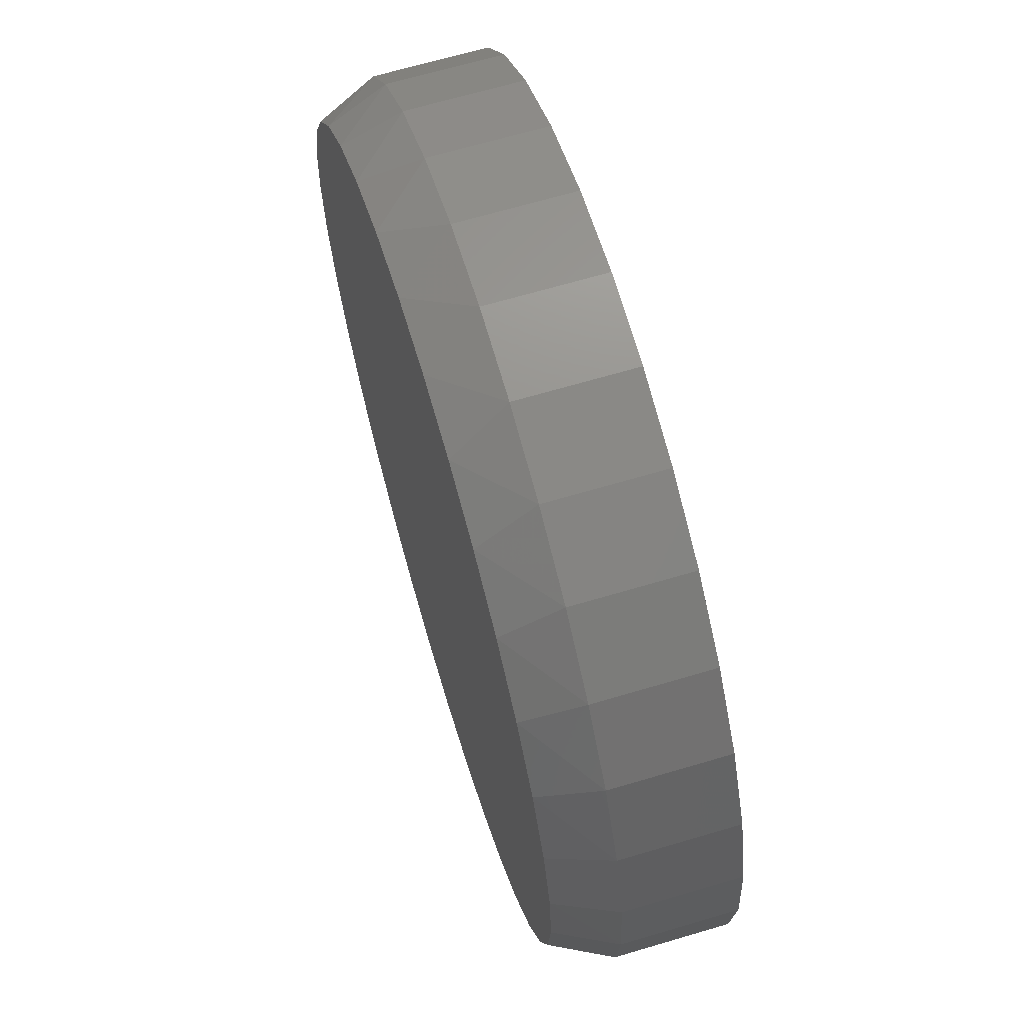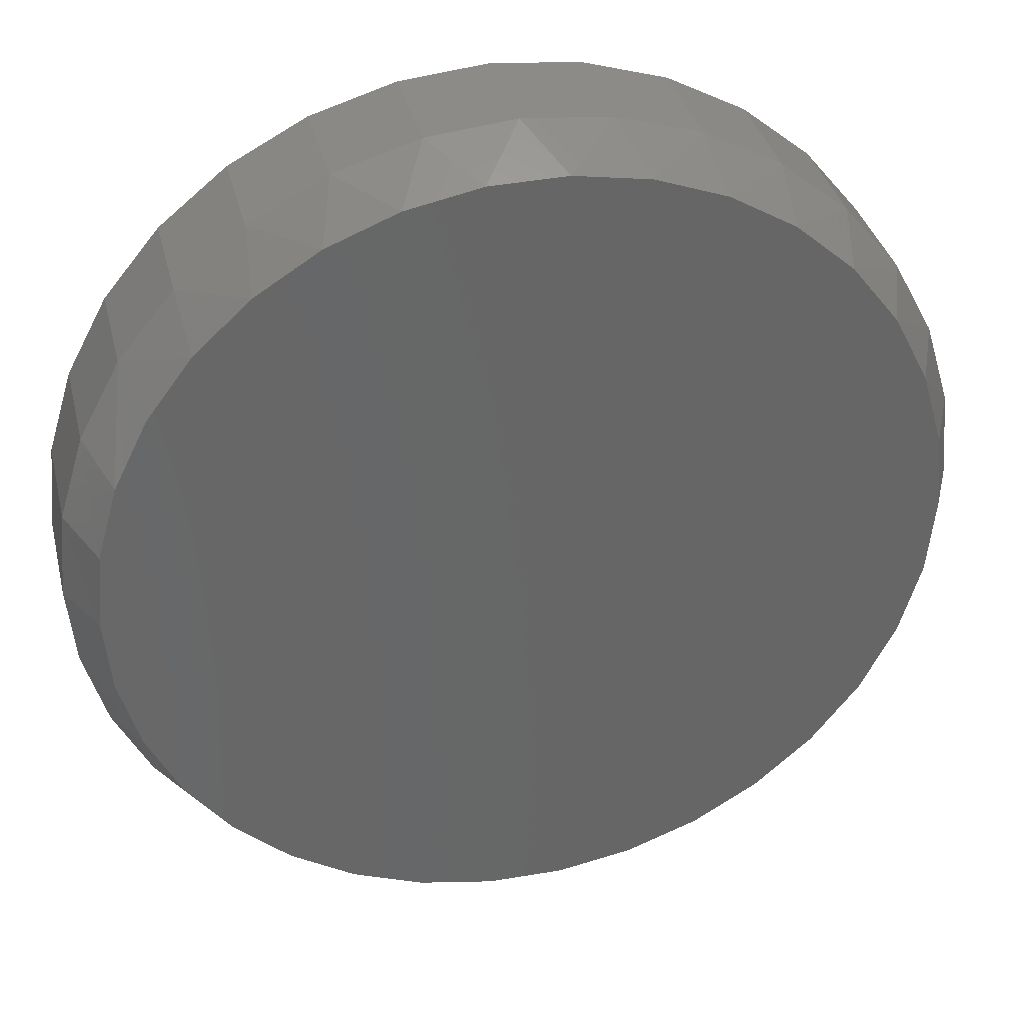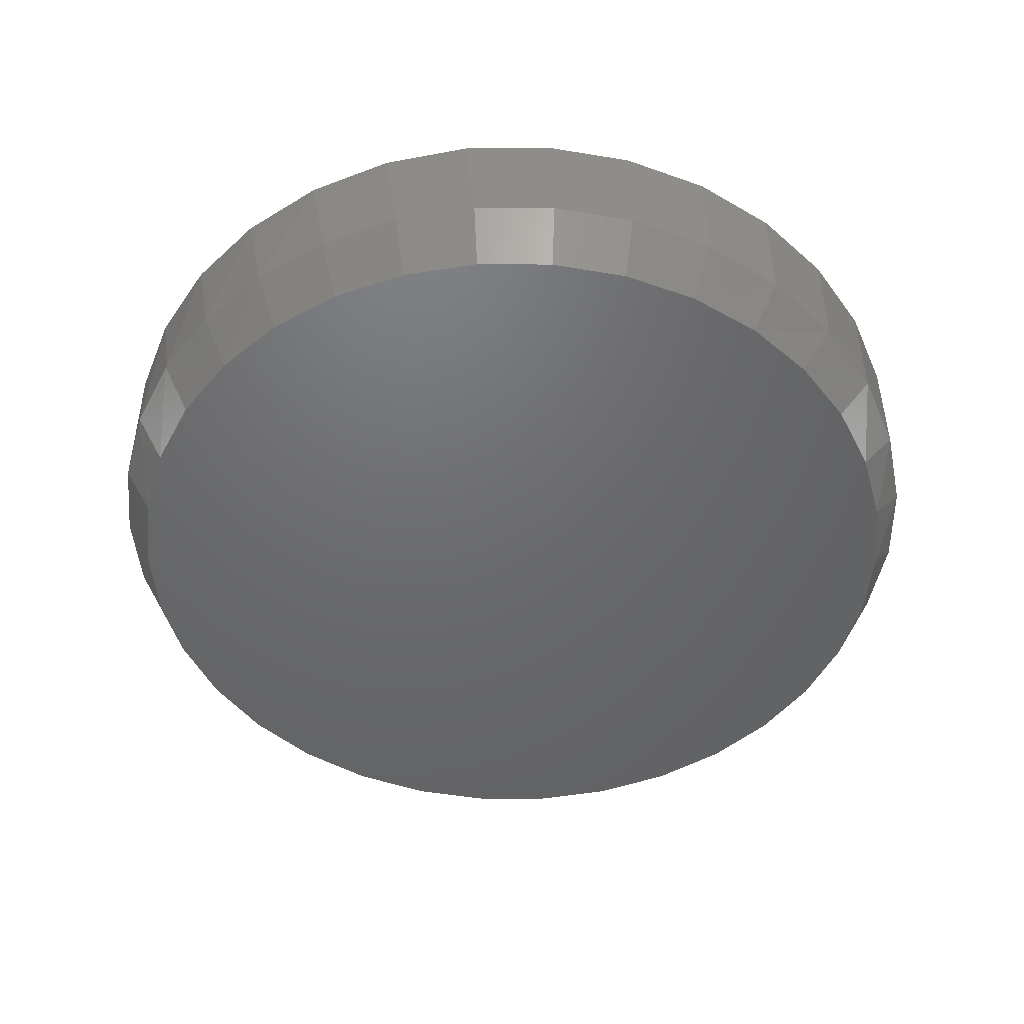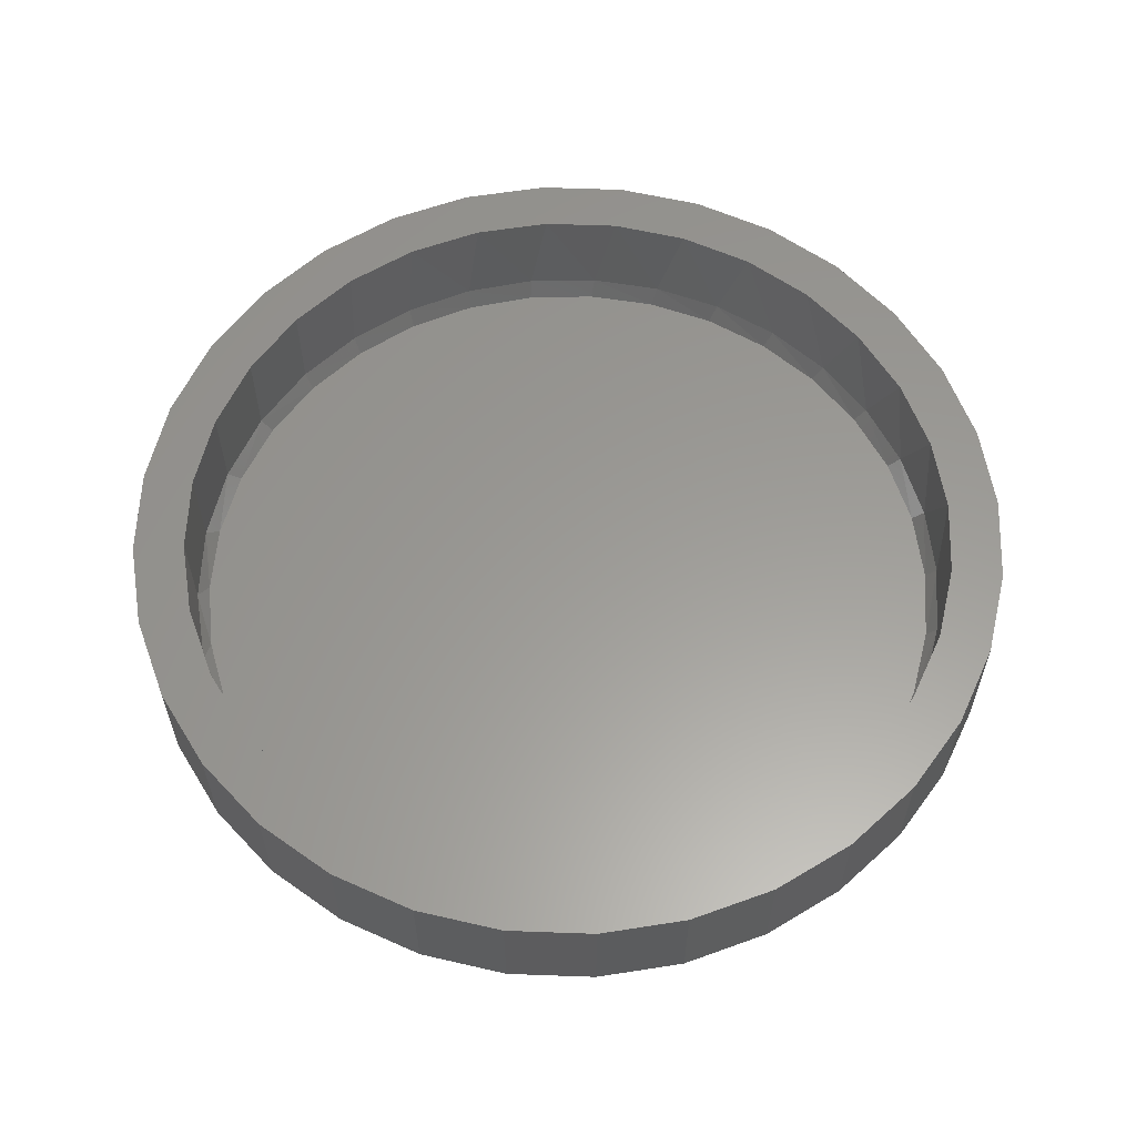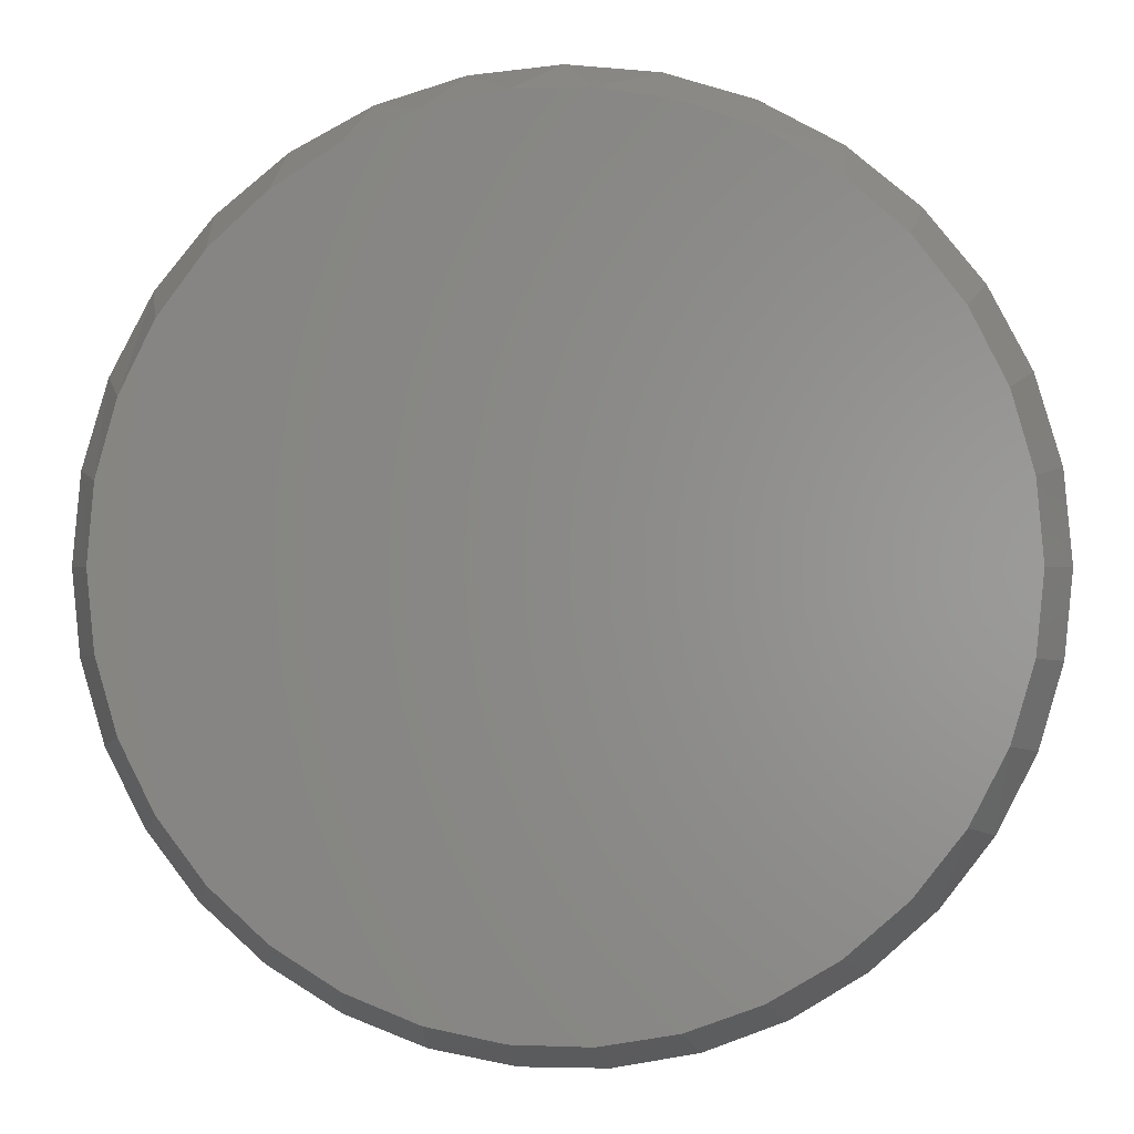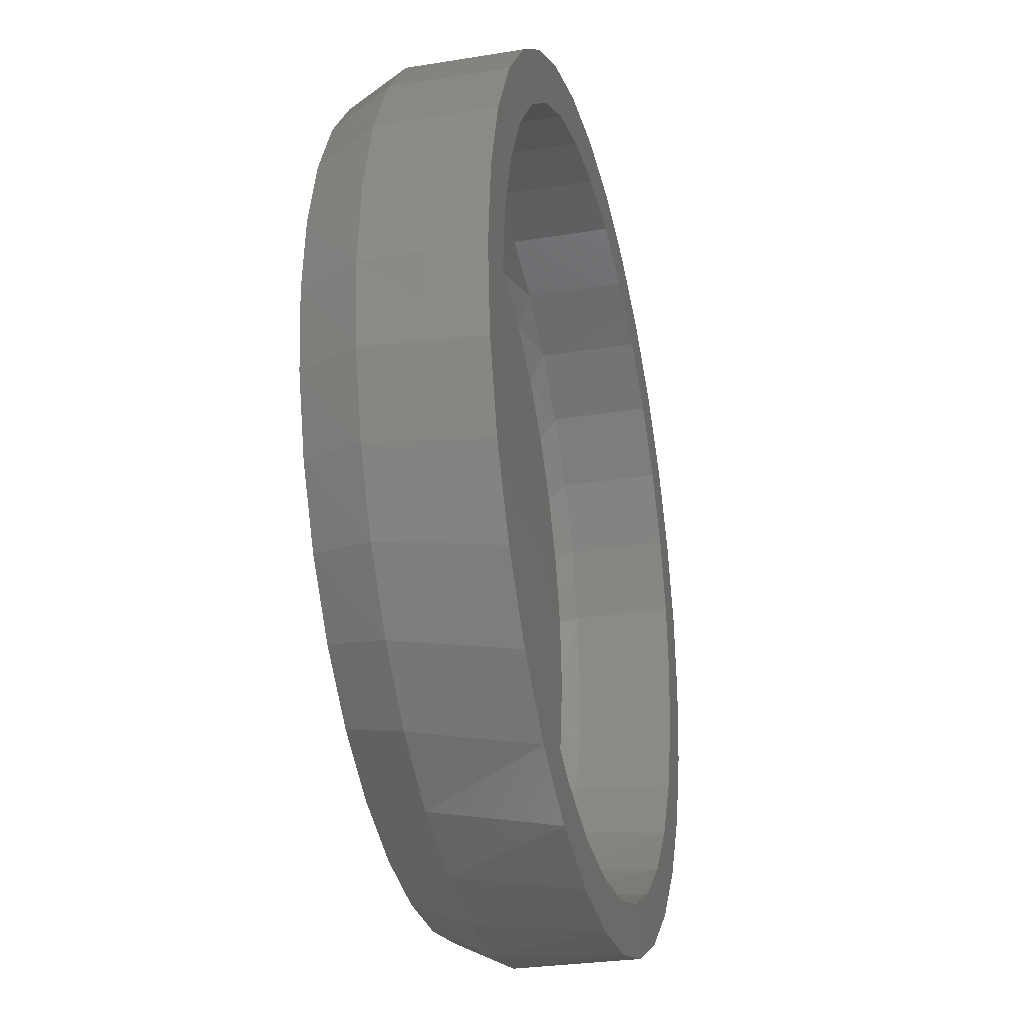
<metadata>
{"format":"stl","ext":"stl","renderer":"f3d","projection":"perspective","resolution":1024,"background":"white","views":[{"elev":66.6,"azim":-106.6,"up":"+Y"},{"elev":35.7,"azim":166.5,"up":"+Y"},{"elev":-48.1,"azim":73.8,"up":"+Z"},{"elev":59.8,"azim":-138.5,"up":"+Z"},{"elev":-0.0,"azim":-174.7,"up":"+Y"},{"elev":-29.7,"azim":-76.5,"up":"+Y"}]}
</metadata>
<code>
# stl→obj: 198 verts, 392 faces
v 0.007895 0.3557 0.1484
v 0.007895 0.4025 0.1484
v -0.07064 0.3948 0.1484
v -0.1462 0.3719 0.1484
v -0.2436 0.2515 0.1484
v -0.3268 0.2236 0.1484
v -0.2878 0.1976 0.1484
v 0.08643 0.3948 0.1484
v 0.08643 -0.3948 0.1484
v 0.1619 -0.3719 0.1484
v 0.007895 -0.3557 0.1484
v 0.007895 -0.4025 0.1484
v -0.2768 0.2846 0.1484
v -0.1897 0.2957 0.1484
v -0.2157 0.3347 0.1484
v -0.1282 0.3286 0.1484
v -0.06149 0.3488 0.1484
v -0.3207 0.1361 0.1484
v -0.364 0.154 0.1484
v -0.3409 0.06939 0.1484
v -0.3869 0.07853 0.1484
v -0.3478 2.015e-16 0.1484
v -0.3947 2.281e-16 0.1484
v -0.3409 -0.06939 0.1484
v -0.3869 -0.07853 0.1484
v -0.3207 -0.1361 0.1484
v -0.364 -0.154 0.1484
v -0.2878 -0.1976 0.1484
v -0.3268 -0.2236 0.1484
v -0.2436 -0.2515 0.1484
v -0.2768 -0.2846 0.1484
v -0.1897 -0.2957 0.1484
v -0.1282 -0.3286 0.1484
v -0.2157 -0.3347 0.1484
v -0.06149 -0.3488 0.1484
v -0.1462 -0.3719 0.1484
v -0.07064 -0.3948 0.1484
v 0.1619 0.3719 0.1484
v 0.07728 0.3488 0.1484
v 0.2315 0.3347 0.1484
v 0.144 0.3286 0.1484
v 0.2925 0.2846 0.1484
v 0.2055 0.2957 0.1484
v 0.3426 0.2236 0.1484
v 0.2594 0.2515 0.1484
v 0.3036 0.1976 0.1484
v 0.3798 0.154 0.1484
v 0.3365 0.1361 0.1484
v 0.4027 0.07853 0.1484
v 0.3567 0.06939 0.1484
v 0.4104 0 0.1484
v 0.3636 0 0.1484
v 0.4027 -0.07853 0.1484
v 0.3567 -0.06939 0.1484
v 0.3798 -0.154 0.1484
v 0.3365 -0.1361 0.1484
v 0.3426 -0.2236 0.1484
v 0.3036 -0.1976 0.1484
v 0.2925 -0.2846 0.1484
v 0.2594 -0.2515 0.1484
v 0.2055 -0.2957 0.1484
v 0.2315 -0.3347 0.1484
v 0.144 -0.3286 0.1484
v 0.07728 -0.3488 0.1484
v 0.3396 -0.1285 0.0561
v 0.3103 -0.1872 0.0561
v 0.2707 -0.2396 0.0561
v 0.2222 -0.2838 0.0561
v 0.1664 -0.3184 0.0561
v 0.1052 -0.3421 0.0561
v 0.04071 -0.3542 0.0561
v -0.02492 -0.3542 0.0561
v -0.08944 -0.3421 0.0561
v -0.1506 -0.3184 0.0561
v -0.2064 -0.2838 0.0561
v -0.255 -0.2396 0.0561
v -0.2945 -0.1872 0.0561
v -0.3238 -0.1285 0.0561
v 0.3575 -0.06535 0.0561
v 0.3636 -1.921e-14 0.0561
v -0.3417 -0.06535 0.0561
v -0.3478 1.893e-12 0.0561
v 0.007895 0.3557 0.0561
v -0.06149 0.3488 0.0561
v -0.1282 0.3286 0.0561
v -0.1897 0.2957 0.0561
v -0.2436 0.2515 0.0561
v -0.2878 0.1976 0.0561
v -0.3207 0.1361 0.0561
v -0.3409 0.06939 0.0561
v 0.07728 0.3488 0.0561
v 0.144 0.3286 0.0561
v 0.2055 0.2957 0.0561
v 0.2594 0.2515 0.0561
v 0.3036 0.1976 0.0561
v 0.3365 0.1361 0.0561
v 0.3567 0.06939 0.0561
v 0.3833 -0.1454 0.04503
v 0.3501 -0.2119 0.04503
v 0.3054 -0.2712 0.04503
v 0.2505 -0.3212 0.04503
v 0.1873 -0.3603 0.04503
v 0.1181 -0.3872 0.04503
v 0.04504 -0.4008 0.04503
v -0.02925 -0.4008 0.04503
v -0.1023 -0.3872 0.04503
v -0.1715 -0.3603 0.04503
v -0.2347 -0.3212 0.04503
v -0.2896 -0.2712 0.04503
v -0.3344 -0.2119 0.04503
v -0.3675 -0.1454 0.04503
v 0.4104 -1.736e-14 0.04503
v 0.4036 -0.07397 0.04503
v -0.3947 2.013e-12 0.04503
v -0.3878 -0.07397 0.04503
v -0.3869 0.07853 0.04503
v -0.364 0.154 0.04503
v -0.3268 0.2236 0.04503
v -0.2768 0.2846 0.04503
v -0.2157 0.3347 0.04503
v -0.1462 0.3719 0.04503
v -0.07064 0.3948 0.04503
v 0.007895 0.4025 0.04503
v 0.08643 0.3948 0.04503
v 0.1619 0.3719 0.04503
v 0.2315 0.3347 0.04503
v 0.2925 0.2846 0.04503
v 0.3426 0.2236 0.04503
v 0.3798 0.154 0.04503
v 0.4027 0.07853 0.04503
v -0.08898 0.3635 -0.007812
v -0.0211 0.375 -0.007812
v 0.04763 0.374 -0.007812
v 0.1149 0.3606 -0.007812
v 0.04763 -0.374 -0.007812
v -0.0211 -0.375 -0.007812
v 0.1149 -0.3606 -0.007812
v -0.08898 -0.3635 -0.007812
v -0.1538 -0.3396 -0.007812
v 0.1787 -0.3351 -0.007812
v -0.2132 -0.3043 -0.007812
v 0.2367 -0.2985 -0.007812
v -0.2663 -0.2575 -0.007812
v 0.2871 -0.252 -0.007812
v -0.3097 -0.2015 -0.007812
v 0.3283 -0.197 -0.007812
v -0.3418 -0.1385 -0.007812
v 0.3589 -0.1353 -0.007812
v -0.3616 -0.07048 -0.007812
v 0.3777 -0.06885 -0.007812
v -0.3682 9.148e-08 -0.007812
v 0.384 2.586e-15 -0.007812
v -0.3616 0.07048 -0.007812
v 0.3777 0.06885 -0.007812
v -0.3418 0.1385 -0.007812
v 0.3589 0.1353 -0.007812
v -0.3097 0.2015 -0.007812
v 0.3283 0.197 -0.007812
v -0.2663 0.2575 -0.007812
v 0.2871 0.252 -0.007812
v -0.2132 0.3043 -0.007812
v 0.2367 0.2985 -0.007812
v -0.1538 0.3396 -0.007812
v 0.1787 0.3351 -0.007812
v 0.04457 0.3452 0.03906
v -0.01887 0.3461 0.03906
v -0.08152 0.3355 0.03906
v 0.1067 0.3328 0.03906
v 0.1067 -0.3328 0.03906
v -0.01887 -0.3461 0.03906
v 0.04457 -0.3452 0.03906
v 0.1655 0.3093 0.03906
v -0.1413 0.3135 0.03906
v 0.2191 0.2756 0.03906
v -0.1962 0.2809 0.03906
v 0.2656 0.2326 0.03906
v -0.2452 0.2376 0.03906
v 0.3037 0.1818 0.03906
v -0.2852 0.186 0.03906
v 0.3318 0.1248 0.03906
v -0.3149 0.1278 0.03906
v 0.3492 0.06354 0.03906
v -0.3331 0.06505 0.03906
v 0.3551 -1.278e-14 0.03906
v -0.3393 8.443e-08 0.03906
v 0.3492 -0.06354 0.03906
v -0.3331 -0.06505 0.03906
v 0.3318 -0.1248 0.03906
v -0.3149 -0.1278 0.03906
v 0.3037 -0.1818 0.03906
v -0.2852 -0.186 0.03906
v 0.2656 -0.2326 0.03906
v -0.2452 -0.2376 0.03906
v 0.2191 -0.2756 0.03906
v -0.1962 -0.2809 0.03906
v 0.1655 -0.3093 0.03906
v -0.1413 -0.3135 0.03906
v -0.08152 -0.3355 0.03906
f 1 2 3
f 1 3 4
f 5 6 7
f 8 2 1
f 9 10 11
f 11 12 9
f 6 5 13
f 13 5 14
f 13 14 15
f 15 14 16
f 15 16 4
f 4 16 17
f 4 17 1
f 7 6 18
f 18 6 19
f 18 19 20
f 20 19 21
f 20 21 22
f 22 21 23
f 22 23 24
f 24 23 25
f 24 25 26
f 26 25 27
f 26 27 28
f 28 27 29
f 28 29 30
f 30 29 31
f 30 31 32
f 32 31 33
f 33 31 34
f 33 34 35
f 35 34 36
f 35 36 11
f 11 36 37
f 11 37 12
f 8 1 38
f 38 1 39
f 38 39 40
f 40 39 41
f 40 41 42
f 42 41 43
f 42 43 44
f 44 43 45
f 44 45 46
f 44 46 47
f 47 46 48
f 47 48 49
f 49 48 50
f 49 50 51
f 51 50 52
f 51 52 53
f 53 52 54
f 53 54 55
f 55 54 56
f 55 56 57
f 57 56 58
f 57 58 59
f 59 58 60
f 59 60 61
f 59 61 62
f 62 61 63
f 62 63 10
f 10 63 64
f 10 64 11
f 65 56 54
f 56 65 66
f 66 58 56
f 58 66 67
f 67 60 58
f 60 67 68
f 68 61 60
f 61 68 69
f 69 63 61
f 63 69 70
f 70 64 63
f 64 70 71
f 71 11 64
f 11 71 72
f 72 35 11
f 73 35 72
f 33 35 73
f 74 33 73
f 32 33 74
f 75 32 74
f 30 32 75
f 76 30 75
f 28 30 76
f 77 28 76
f 26 28 77
f 78 26 77
f 24 26 78
f 65 54 79
f 79 54 52
f 79 52 80
f 78 81 24
f 24 81 82
f 24 82 22
f 83 17 84
f 84 17 16
f 84 16 85
f 85 16 14
f 85 14 86
f 86 14 5
f 86 5 87
f 87 5 7
f 87 7 88
f 88 7 18
f 88 18 89
f 89 18 20
f 89 20 90
f 90 20 22
f 90 22 82
f 17 83 1
f 1 83 91
f 1 91 39
f 39 91 92
f 39 92 41
f 41 92 93
f 41 93 43
f 43 93 94
f 43 94 45
f 45 94 95
f 45 95 46
f 46 95 96
f 46 96 48
f 48 96 97
f 48 97 50
f 50 97 80
f 50 80 52
f 53 55 98
f 99 98 55
f 55 57 99
f 100 99 57
f 57 59 100
f 101 100 59
f 59 62 101
f 102 101 62
f 62 10 102
f 103 102 10
f 10 9 103
f 104 103 9
f 9 12 104
f 105 104 12
f 12 37 105
f 105 37 106
f 106 37 36
f 106 36 107
f 107 36 34
f 107 34 108
f 108 34 31
f 108 31 109
f 109 31 29
f 109 29 110
f 110 29 27
f 110 27 111
f 111 27 25
f 112 51 113
f 113 51 53
f 113 53 98
f 23 114 25
f 25 114 115
f 25 115 111
f 114 23 116
f 116 23 21
f 116 21 117
f 117 21 19
f 117 19 118
f 118 19 6
f 118 6 119
f 119 6 13
f 119 13 120
f 120 13 15
f 120 15 121
f 121 15 4
f 121 4 122
f 122 4 3
f 122 3 123
f 123 3 2
f 123 2 124
f 124 2 8
f 124 8 125
f 125 8 38
f 125 38 126
f 126 38 40
f 126 40 127
f 127 40 42
f 127 42 128
f 128 42 44
f 128 44 129
f 129 44 47
f 129 47 130
f 130 47 49
f 130 49 112
f 112 49 51
f 131 132 133
f 134 131 133
f 135 136 137
f 136 138 137
f 137 138 139
f 137 139 140
f 140 139 141
f 140 141 142
f 142 141 143
f 142 143 144
f 144 143 145
f 144 145 146
f 146 145 147
f 146 147 148
f 148 147 149
f 148 149 150
f 150 149 151
f 150 151 152
f 152 151 153
f 152 153 154
f 154 153 155
f 154 155 156
f 156 155 157
f 156 157 158
f 158 157 159
f 158 159 160
f 160 159 161
f 160 161 162
f 162 161 163
f 162 163 164
f 164 163 131
f 164 131 134
f 160 127 128
f 162 126 127
f 162 127 160
f 164 125 126
f 164 126 162
f 134 124 125
f 134 125 164
f 133 132 123
f 123 124 133
f 133 124 134
f 122 132 131
f 122 123 132
f 131 163 121
f 121 122 131
f 163 161 120
f 120 121 163
f 119 120 161
f 112 152 130
f 130 152 154
f 130 154 129
f 129 154 156
f 129 156 128
f 128 156 158
f 128 158 160
f 151 114 153
f 153 114 116
f 153 116 155
f 155 116 117
f 155 117 157
f 157 117 118
f 157 118 159
f 159 118 119
f 159 119 161
f 105 136 104
f 104 136 135
f 104 135 103
f 103 135 137
f 103 137 102
f 102 137 140
f 102 140 101
f 101 140 142
f 101 142 100
f 100 142 144
f 100 144 99
f 99 144 146
f 99 146 98
f 98 146 148
f 98 148 113
f 113 148 150
f 113 150 112
f 112 150 152
f 114 151 115
f 115 151 149
f 115 149 111
f 111 149 147
f 136 105 138
f 138 105 106
f 138 106 139
f 139 106 107
f 139 107 141
f 141 107 108
f 141 108 143
f 143 108 109
f 143 109 145
f 145 109 110
f 145 110 147
f 147 110 111
f 165 166 167
f 165 167 168
f 169 170 171
f 168 167 172
f 172 167 173
f 172 173 174
f 174 173 175
f 174 175 176
f 176 175 177
f 176 177 178
f 178 177 179
f 178 179 180
f 180 179 181
f 180 181 182
f 182 181 183
f 182 183 184
f 184 183 185
f 184 185 186
f 186 185 187
f 186 187 188
f 188 187 189
f 188 189 190
f 190 189 191
f 190 191 192
f 192 191 193
f 192 193 194
f 194 193 195
f 194 195 196
f 196 195 197
f 196 197 169
f 169 197 198
f 169 198 170
f 97 96 180
f 96 95 178
f 180 96 178
f 95 94 176
f 178 95 176
f 94 93 174
f 176 94 174
f 93 92 172
f 174 93 172
f 92 91 168
f 172 92 168
f 83 166 165
f 165 91 83
f 168 91 165
f 167 166 84
f 166 83 84
f 173 167 85
f 167 84 85
f 86 175 173
f 173 85 86
f 87 177 175
f 175 86 87
f 88 179 177
f 177 87 88
f 179 88 89
f 180 182 97
f 97 182 184
f 97 184 80
f 179 89 181
f 181 89 90
f 181 90 183
f 183 90 82
f 183 82 185
f 68 196 69
f 69 196 169
f 69 169 70
f 70 169 171
f 70 171 71
f 71 171 170
f 71 170 72
f 196 68 194
f 194 68 67
f 194 67 192
f 192 67 66
f 192 66 190
f 190 66 65
f 190 65 188
f 188 65 79
f 188 79 186
f 186 79 80
f 186 80 184
f 82 81 185
f 185 81 187
f 81 78 187
f 187 78 189
f 195 74 197
f 197 74 73
f 197 73 198
f 198 73 72
f 198 72 170
f 74 195 75
f 75 195 193
f 75 193 76
f 76 193 191
f 76 191 77
f 77 191 189
f 77 189 78

</code>
